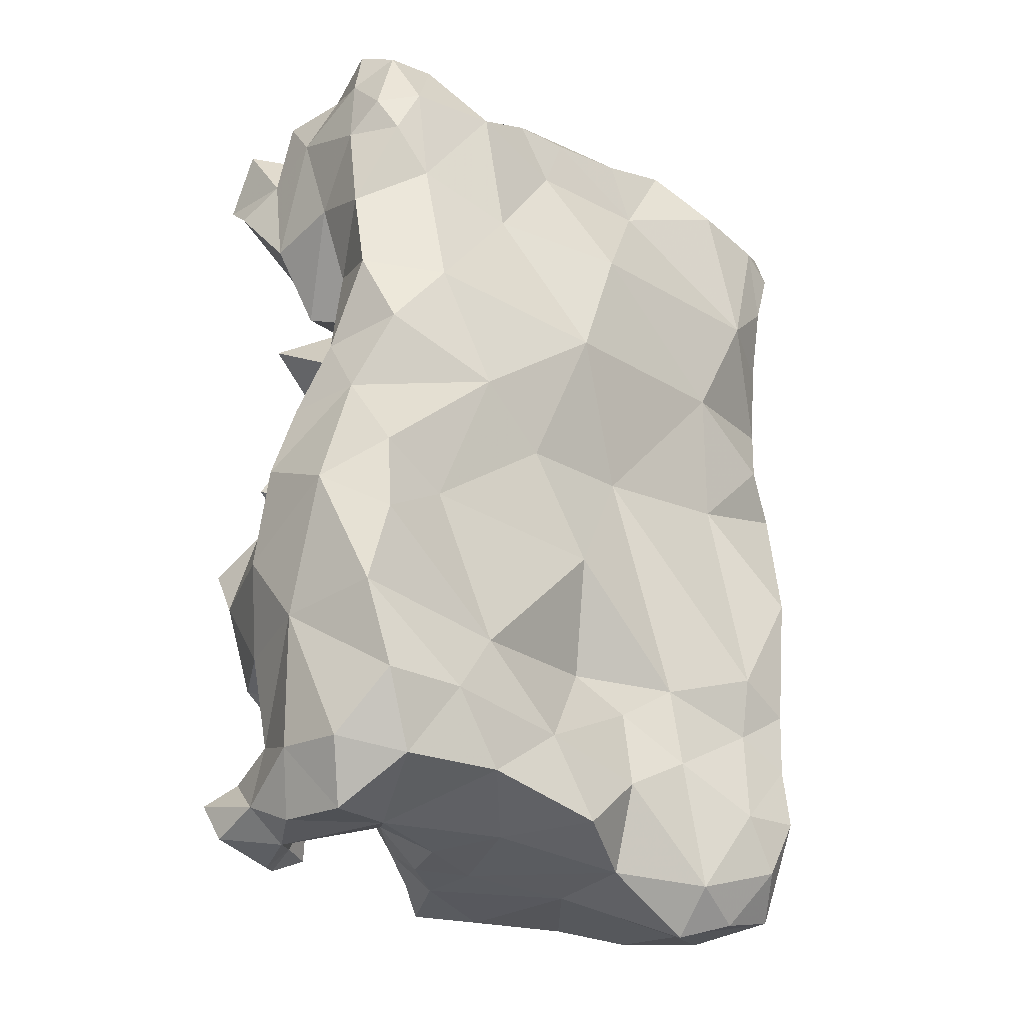
<metadata>
{"format":"obj","ext":"obj","renderer":"f3d","projection":"perspective","resolution":1024,"background":"white","views":[{"elev":-31.1,"azim":-40.8,"up":"+Z"}]}
</metadata>
<code>
v 0.2094 -0.5961 -0.223
v -0.1307 -0.4337 0.191
v 0.2925 -0.5213 0.05519
v -0.09825 -0.6103 0.005132
v -0.05257 -0.3947 0.04531
v 0.02214 -0.5993 0.01862
v -0.2228 -0.3218 -0.06857
v 0.2707 -0.4126 0.4881
v 0.2976 -0.5588 -0.2857
v 0.3205 -0.3715 -0.04167
v 0.2172 -0.3343 -0.2138
v -0.1493 -0.446 0.1649
v -0.07559 -0.5275 -0.3926
v -0.2327 -0.6186 0.1697
v -0.2145 -0.3596 0.04577
v 0.2028 -0.6139 -0.1635
v -0.2852 -0.4114 0.02527
v 0.2066 -0.4034 -0.4042
v -0.2278 -0.348 0.02472
v -0.1739 -0.6233 0.05511
v -0.1393 -0.3772 -0.0292
v -0.2934 -0.4789 0.3055
v 0.004735 -0.5543 -0.2004
v -0.2992 -0.5951 -0.2113
v -0.2437 -0.3913 0.229
v -0.1146 -0.3573 0.1211
v 0.1311 -0.3607 0.2526
v -0.1906 -0.3855 -0.001501
v -0.1259 -0.398 -0.2342
v -0.1952 -0.4405 0.2175
v -0.06489 -0.594 0.4032
v -0.07386 -0.3054 0.4277
v 0.3072 -0.5608 -0.1689
v -0.0507 -0.6398 0.1535
v 0.105 -0.5915 -0.2004
v -0.2558 -0.3801 0.04246
v -0.2609 -0.4557 0.1266
v -0.2163 -0.5976 -0.08639
v -0.1138 -0.408 0.1444
v -0.02416 -0.3343 0.2508
v 0.02771 -0.3432 -0.1257
v -0.2297 -0.3916 0.1099
v 0.1039 -0.4406 -0.2577
v 0.1542 -0.6159 0.1781
v -0.2948 -0.2882 0.4186
v 0.1506 -0.5856 -0.404
v 0.0497 -0.5868 -0.3196
v -0.1498 -0.3551 0.2571
v -0.09839 -0.3684 0.2052
v -0.005233 -0.3825 0.1456
v 0.06336 -0.4722 0.06203
v -0.3278 -0.4396 -0.1403
v 0.3125 -0.4345 -0.2259
v 0.2726 -0.6099 -0.04649
v -0.3006 -0.5562 0.02894
v -0.1442 -0.5923 -0.2241
v -0.2343 -0.5806 -0.367
v -0.1213 -0.3224 -0.1376
v -0.0264 -0.6036 -0.09321
v 0.2625 -0.6042 -0.1867
v 0.263 -0.3592 0.1292
v 0.2935 -0.4923 0.2922
v 0.1696 -0.6281 0.4485
v 0.178 -0.592 0.04773
v -0.2459 -0.3197 -0.2117
v -0.2356 -0.3847 -0.399
v 0.2661 -0.5978 -0.2486
v 0.199 -0.6085 -0.3207
v 0.2707 -0.5552 -0.4066
v 0.3076 -0.4524 -0.3483
v 0.2636 -0.6071 -0.313
v 0.2377 -0.5992 -0.3721
v 0.0373 -0.4339 0.3822
v -0.03911 -0.3885 -0.05863
v 0.07726 -0.3328 0.01278
v 0.162 -0.4014 -0.09093
v -0.2187 -0.4757 0.5183
v -0.2846 -0.3926 0.1638
v -0.244 -0.3861 -0.009933
v 0.2641 -0.3486 -0.3192
v 0.1326 -0.3282 -0.323
v -0.06644 -0.4446 0.499
v 0.0628 -0.5294 0.501
v -0.162 -0.445 0.3799
v 0.1258 -0.3983 0.4924
v 0.1911 -0.5134 0.5044
v 0.3028 -0.5668 0.4211
v 0.2203 -0.6181 0.3111
v -0.2742 -0.4939 0.2131
v 0.06467 -0.461 -0.4025
v -0.02218 -0.3465 -0.3399
v -0.03808 -0.321 -0.2206
v 0.07195 -0.3379 -0.228
v -0.09107 -0.299 0.3241
v -0.1852 -0.3248 0.3916
v -0.2333 -0.356 0.4993
v -0.2952 -0.4376 0.425
v -0.2582 -0.5992 0.4145
v -0.05679 -0.3892 0.3663
v -0.001662 -0.3694 0.4448
v -0.2286 -0.3416 0.3086
v 0.007506 -0.4002 0.3039
v 0.02809 -0.4415 0.4983
v -0.07378 -0.366 0.4813
v -0.1483 -0.3213 0.4709
v -0.2932 -0.3948 0.2973
v 0.2552 -0.5973 0.1304
v 0.05792 -0.6035 0.4027
v -0.006983 -0.6385 0.2852
v -0.0785 -0.3712 0.1567
v -0.05099 -0.3515 0.09775
v -0.03731 -0.3685 0.2019
v -0.1043 -0.348 0.05243
v -0.1402 -0.3881 0.0286
v -0.161 -0.3551 0.07697
v -0.1626 -0.3875 0.1237
v 0.192 -0.4987 -0.4242
v 0.0784 -0.3789 0.4278
v 0.2084 -0.2795 0.4149
v 0.1166 -0.3972 0.3409
v 0.1424 -0.3241 0.4499
v 0.1901 -0.3628 0.3825
v 0.2108 -0.4234 0.2959
v 0.206 -0.3989 0.1999
v 0.15 -0.3819 0.09494
v 0.3044 -0.4692 0.1703
v 0.1273 -0.3893 0.1746
v 0.07154 -0.3614 0.1179
v 0.04573 -0.4311 0.1215
v 0.2878 -0.4124 0.2436
v 0.2984 -0.5608 0.216
v 0.1478 -0.4403 0.006603
v 0.2267 -0.388 -0.0186
v 0.2397 -0.3275 -0.1078
v 0.2981 -0.4254 0.0369
v 0.3116 -0.4951 -0.0628
v 0.2591 -0.3552 0.0482
v 0.01514 -0.3254 -0.04405
v 0.001823 -0.3405 0.03139
v 0.2586 -0.4613 -0.4082
v 0.2729 -0.3981 -0.3786
v 0.2283 -0.3536 -0.3714
v 0.1573 -0.353 -0.3867
v 0.06067 -0.3272 -0.3927
v 0.2908 -0.5755 0.2978
v 0.273 -0.6068 0.3643
v 0.2478 -0.6211 0.438
v 0.2631 -0.5605 0.4974
v -0.05352 -0.3505 -0.005218
v -0.08929 -0.3516 -0.05631
v -0.1508 -0.3284 -0.07595
v -0.03587 -0.3303 -0.07787
v -0.3316 -0.5529 -0.09081
v -0.3309 -0.4651 -0.04452
v -0.3152 -0.4814 0.02826
v -0.3015 -0.517 0.09756
v -0.2236 -0.398 -0.2885
v -0.1266 -0.3996 -0.3559
v -0.3023 -0.4771 -0.3462
v -0.1871 -0.4841 -0.3941
v -0.2938 -0.4026 -0.2226
v -0.32 -0.4984 -0.22
v -0.03711 -0.4321 -0.3949
v 0.06947 -0.3566 0.2971
v 0.04985 -0.361 0.2114
v -0.1287 -0.5422 0.4858
v -0.03092 -0.5698 0.4964
v -0.2192 -0.5662 0.4933
v -0.1657 -0.6049 0.427
v -0.1443 -0.609 0.2883
v -0.2935 -0.5247 0.4567
v -0.306 -0.539 0.3698
v -0.2429 -0.5966 0.3133
v -0.3084 -0.558 0.2657
v -0.3028 -0.5687 0.1799
v -0.2793 -0.5957 0.1059
v -0.09558 -0.4075 0.1847
v -0.1188 -0.4044 0.2234
v -0.06178 -0.5931 -0.3016
v -0.1382 -0.5956 -0.362
v -0.1926 -0.6055 -0.2951
v -0.07702 -0.3399 0.1287
v -0.2753 -0.4654 0.4832
v -0.2885 -0.3962 0.4817
v -0.2959 -0.324 0.4816
v -0.2608 -0.5196 0.5086
v -0.2719 -0.5657 0.4836
v -0.02366 -0.4001 0.4938
v 0.02713 -0.391 0.4832
v 0.07585 -0.4205 0.4735
v 0.08218 -0.4706 0.5105
v 0.3018 -0.5396 0.1438
v 0.2983 -0.5736 0.09046
v 0.1695 -0.3426 -0.1476
v 0.1449 -0.3783 -0.2193
v 0.09693 -0.4416 -0.1569
v 0.1837 -0.3531 -0.2765
v 0.21 -0.3344 -0.3221
v 0.2374 -0.33 -0.2703
v 0.2987 -0.369 -0.2573
v 0.1897 -0.3278 -0.364
v 0.0915 -0.3793 -0.1797
v 0.1005 -0.3902 -0.1144
v 0.1203 -0.348 -0.05116
v 0.09822 -0.395 -0.006591
v 0.1625 -0.3679 0.001327
v 0.04979 -0.3889 0.04221
v 0.08472 -0.4594 0.0007092
v 0.04712 -0.4301 -0.2109
v 0.1381 -0.4085 -0.1735
v 0.1334 -0.4648 -0.2053
v 0.06754 -0.5072 -0.228
v 0.0784 -0.349 -0.1387
v 0.08175 -0.3501 -0.08648
v 0.03772 -0.4176 -0.06807
v 0.1596 -0.4294 -0.2438
v 0.1245 -0.3256 -0.1896
v 0.1322 -0.3261 -0.2522
v 0.03205 -0.4418 0.02177
v 1.086e-05 -0.4105 0.05504
v -0.1064 -0.4596 -0.3952
v -0.01723 -0.5989 -0.3827
v 0.05723 -0.5513 -0.4027
v -0.1723 -0.3551 0.02785
v -0.08687 -0.4078 -0.3937
v -0.03808 -0.3711 -0.3935
v -0.006861 -0.3082 -0.3967
v 0.02344 -0.3213 -0.354
v 0.06089 -0.476 -0.1822
v 0.03946 -0.473 -0.2214
v 0.1312 -0.4239 -0.1287
v 0.115 -0.4275 -0.07529
v 0.09331 -0.4281 -0.1205
v 0.03766 -0.5975 0.4764
v 0.1169 -0.5936 0.5039
v 0.1175 -0.4946 -0.2502
v 0.1671 -0.481 -0.2416
v 0.2465 -0.4296 0.1459
v 0.2915 -0.4625 0.09908
v 0.0834 -0.3932 -0.2342
v -0.03811 -0.4026 -0.2666
v -0.0798 -0.373 -0.3128
v -0.08793 -0.3663 -0.3632
v -0.03684 -0.3461 -0.2829
v -0.1152 -0.3678 -0.3327
v -0.1895 -0.3589 -0.3448
v -0.1208 -0.4079 -0.2911
v -0.1686 -0.3479 -0.2724
v -0.08522 -0.4194 -0.2564
v -0.07125 -0.3737 -0.2163
v -0.1462 -0.3924 -0.3201
v -0.1664 -0.3063 -0.2029
v -0.1141 -0.3275 -0.2391
v -0.2144 -0.3674 -0.2355
v -0.2688 -0.3497 -0.3345
v -0.2003 -0.3164 -0.243
v -0.05198 -0.4154 -0.224
v -0.09734 -0.4308 -0.2091
v -0.03893 -0.3814 -0.235
v -0.1034 -0.3921 -0.2018
v -0.1066 -0.365 -0.2291
v 0.05617 -0.5694 -0.2345
v 0.1183 -0.5924 -0.2791
v 0.2148 -0.3829 0.1465
v 0.2134 -0.3534 0.09117
v 0.05816 -0.4359 -0.1711
v 0.2061 -0.3738 -0.1158
v 0.2621 -0.3699 -0.1654
v 0.2512 -0.3777 -0.0741
v 0.3057 -0.426 -0.09066
v 0.2699 -0.3549 -0.02754
v 0.3022 -0.3082 -0.07425
v 0.3045 -0.3749 0.01235
v 0.291 -0.3579 -0.1143
v 0.3008 -0.4057 -0.1438
v 0.3057 -0.3301 -0.03586
v 0.2665 -0.3183 -0.05111
v 0.2636 -0.2989 -0.08838
v 0.2774 -0.3207 -0.1186
v 0.2914 -0.3849 0.05339
v 0.2882 -0.3495 0.08774
v 0.25 -0.3287 0.09885
v 0.166 -0.3891 -0.137
v 0.2271 -0.3441 0.1265
v 0.2345 -0.3795 0.1114
v 0.2787 -0.3944 0.101
v 0.2948 -0.2915 -0.1057
v 0.2726 -0.3167 0.06361
v -0.02879 -0.3567 0.4797
v 0.06257 -0.4275 0.3233
v 0.01276 -0.4433 0.3354
v -0.01794 -0.4271 0.379
v -0.0244 -0.4151 0.3344
v -0.1057 -0.5981 0.4564
v -0.05021 -0.603 0.4561
v 0.1768 -0.4122 0.3469
v 0.2646 -0.4472 0.3752
v 0.3041 -0.4823 0.4458
v 0.2571 -0.4828 0.5013
v 0.08218 -0.3416 0.2482
v 0.2503 -0.3883 0.4199
v 0.2009 -0.3757 0.4806
v 0.2331 -0.3312 0.4458
v 0.2546 -0.3567 0.4939
v 0.2926 -0.4258 0.4354
v 0.2765 -0.3772 0.4575
v 0.2794 -0.3283 0.4623
v 0.231 -0.349 0.402
v 0.1929 -0.3251 0.4197
v 0.1411 -0.3299 0.3906
v 0.1416 -0.3813 0.3835
v 0.1012 -0.3339 0.4218
v 0.1098 -0.3705 -0.1466
v 0.1257 -0.3625 -0.1803
v 0.1282 -0.3354 -0.1511
v 0.08375 -0.3367 -0.1799
v -0.2693 -0.3538 0.008537
v -0.2669 -0.3509 -0.048
v -0.283 -0.3311 -0.1325
v -0.2152 -0.3005 -0.1455
v -0.2796 -0.2987 -0.07941
v -0.03718 -0.3549 0.1595
v -0.0412 -0.3787 0.1266
v -0.1281 -0.4159 -0.2048
v -0.1201 -0.431 -0.2336
v 0.2082 -0.5624 -0.4257
v 0.1548 -0.5415 -0.4452
v -0.04916 -0.4246 0.3599
v -0.02366 -0.4439 0.351
v 0.02185 -0.449 0.08024
v -0.2827 -0.5942 0.3591
v -0.2971 -0.5748 0.4006
v -0.03847 -0.3308 -0.377
v -0.2849 -0.6077 -0.131
v -0.2867 -0.6044 -0.05296
v 0.3128 -0.5366 0.2643
v -0.2632 -0.5148 -0.4098
v -0.2728 -0.445 -0.4021
v -0.2939 -0.5459 -0.3552
v -0.2745 -0.6023 -0.2988
v -0.2371 -0.3468 -0.01436
v 0.2913 -0.3519 0.0549
v 0.2471 -0.3245 0.4786
v -0.2562 -0.3079 -0.04256
v -0.04283 -0.3497 0.03991
v 0.2875 -0.5955 0.4643
v 0.2988 -0.5478 0.4662
v 0.2878 -0.6092 0.4214
v 0.2568 -0.3223 0.1356
v 0.2877 -0.3132 0.1087
v 0.2898 -0.3363 0.136
v 0.2745 -0.4316 0.3039
v 0.235 -0.4568 0.331
v 0.3133 -0.4479 0.2726
v 0.2408 -0.4468 0.2947
v 0.2528 -0.4113 0.2709
v -0.2927 -0.535 0.4937
v -0.09388 -0.3144 0.4786
v 0.1542 -0.3546 0.4907
v 0.1684 -0.3944 0.5047
v 0.1479 -0.4575 0.5151
v 0.04673 -0.3411 0.04937
v 0.08678 -0.3626 0.04594
v -0.2304 -0.3176 -0.3824
v -0.2836 -0.3464 -0.3942
v -0.2835 -0.398 -0.3771
v -0.2778 -0.4081 -0.3165
v -0.2418 -0.3841 -0.3266
v -0.2257 -0.3287 -0.3359
v -0.1879 -0.3143 -0.3612
v -0.2008 -0.3474 -0.3835
v -0.2601 -0.3141 -0.3538
v -0.2953 -0.3323 -0.3587
v -0.1974 -0.3139 -0.3957
v -0.1722 -0.3315 -0.3842
v -0.2175 -0.3337 -0.4032
v 0.1423 -0.4035 -0.02384
v 0.289 -0.3557 0.4835
v -0.2668 -0.3575 0.4666
v -0.2175 -0.3191 0.4479
v -0.2491 -0.3247 0.3926
v -0.2905 -0.3741 0.4072
v -0.3029 -0.3274 0.3807
v -0.01862 -0.3777 0.04929
f 156 176 175
f 176 14 175
f 2 39 12
f 2 177 39
f 243 91 333
f 226 243 333
f 112 49 40
f 177 178 49
f 179 181 180
f 179 56 181
f 181 56 24
f 182 111 113
f 182 113 26
f 180 181 57
f 180 57 160
f 50 322 112
f 50 323 322
f 39 177 110
f 111 182 323
f 110 182 26
f 346 147 348
f 346 348 87
f 183 184 97
f 358 32 105
f 358 105 104
f 295 234 167
f 295 294 31
f 139 362 75
f 139 207 362
f 190 189 103
f 118 100 189
f 118 73 100
f 298 297 305
f 305 297 301
f 191 103 83
f 191 190 103
f 341 317 19
f 341 79 317
f 346 87 347
f 346 347 148
f 264 285 284
f 265 264 284
f 53 275 33
f 11 199 197
f 11 200 199
f 199 200 80
f 210 314 195
f 283 314 210
f 276 273 10
f 276 271 273
f 268 200 11
f 268 53 200
f 318 319 52
f 53 9 70
f 314 202 240
f 212 43 230
f 195 43 216
f 269 133 271
f 244 242 241
f 244 91 242
f 219 51 208
f 76 377 133
f 199 198 197
f 199 80 198
f 242 91 243
f 81 201 143
f 81 198 201
f 248 247 251
f 157 248 251
f 202 196 266
f 233 196 202
f 234 83 167
f 11 197 218
f 41 214 213
f 203 213 214
f 11 218 217
f 250 58 92
f 152 92 58
f 202 266 209
f 114 149 21
f 5 149 114
f 138 41 152
f 29 247 248
f 154 55 155
f 29 325 249
f 247 29 249
f 154 17 79
f 154 155 17
f 21 150 151
f 58 151 150
f 180 222 179
f 180 13 222
f 183 97 171
f 323 384 111
f 37 17 155
f 158 160 66
f 158 66 246
f 222 47 179
f 173 169 98
f 170 169 173
f 5 345 149
f 175 174 89
f 175 14 174
f 171 172 332
f 22 174 172
f 79 341 318
f 7 318 341
f 158 246 251
f 310 121 309
f 73 118 120
f 311 120 118
f 39 110 26
f 250 259 257
f 362 363 75
f 362 207 363
f 41 93 92
f 250 92 259
f 340 181 24
f 340 24 162
f 367 255 366
f 368 255 367
f 245 243 158
f 245 242 243
f 75 214 138
f 100 292 99
f 174 14 173
f 31 169 170
f 169 168 98
f 188 104 82
f 167 82 166
f 126 239 238
f 192 239 126
f 235 83 234
f 235 234 108
f 176 20 14
f 205 75 363
f 207 205 363
f 186 187 168
f 228 333 91
f 156 89 37
f 156 175 89
f 22 30 89
f 105 380 96
f 110 49 112
f 110 177 49
f 77 183 186
f 77 186 168
f 323 220 384
f 105 95 380
f 384 345 111
f 59 35 6
f 70 141 80
f 139 75 138
f 132 208 51
f 217 218 93
f 136 33 270
f 229 212 230
f 204 203 214
f 204 232 203
f 209 230 43
f 233 203 232
f 343 378 307
f 343 304 378
f 75 204 214
f 75 205 204
f 46 223 327
f 90 327 223
f 138 214 41
f 200 53 70
f 80 200 70
f 290 164 102
f 131 107 192
f 131 44 107
f 211 237 236
f 151 58 320
f 11 217 194
f 59 6 4
f 330 50 129
f 153 335 55
f 153 55 154
f 43 237 216
f 59 38 56
f 90 163 226
f 273 271 137
f 133 137 271
f 23 35 59
f 225 158 243
f 127 264 125
f 253 252 58
f 247 249 242
f 99 292 328
f 229 211 212
f 196 211 229
f 76 231 232
f 236 43 212
f 132 51 125
f 167 294 295
f 167 166 294
f 108 63 235
f 86 235 63
f 148 347 299
f 148 299 86
f 274 275 268
f 137 265 282
f 43 236 237
f 33 67 9
f 238 124 130
f 126 238 130
f 131 192 126
f 72 46 326
f 68 46 72
f 152 41 92
f 177 2 178
f 251 245 158
f 251 247 245
f 257 258 260
f 209 43 240
f 93 228 244
f 29 324 325
f 259 244 241
f 245 247 242
f 158 225 221
f 163 221 225
f 257 260 250
f 277 271 276
f 277 269 271
f 221 160 158
f 249 241 242
f 163 13 221
f 321 320 319
f 7 320 321
f 111 345 113
f 5 113 345
f 256 65 252
f 256 254 65
f 292 329 328
f 157 254 248
f 92 244 259
f 92 93 244
f 46 327 326
f 117 326 327
f 249 257 241
f 301 308 303
f 300 40 164
f 300 165 40
f 23 59 56
f 179 23 56
f 249 258 257
f 69 326 117
f 72 326 69
f 325 324 258
f 261 29 248
f 253 248 252
f 253 261 248
f 250 260 261
f 47 223 46
f 47 46 263
f 47 263 262
f 262 263 35
f 263 1 35
f 263 68 1
f 46 68 263
f 265 284 282
f 238 285 264
f 217 93 316
f 238 286 285
f 238 239 286
f 285 61 284
f 135 286 239
f 135 280 286
f 280 281 286
f 283 231 76
f 230 209 229
f 266 229 209
f 269 76 133
f 10 270 274
f 297 296 301
f 267 76 269
f 270 135 136
f 348 147 146
f 348 146 87
f 10 135 270
f 272 274 279
f 272 278 277
f 278 134 277
f 278 279 134
f 274 270 275
f 313 314 315
f 313 202 314
f 375 374 370
f 375 371 374
f 100 289 189
f 188 189 289
f 289 100 32
f 270 33 275
f 272 277 276
f 277 134 269
f 135 273 280
f 188 289 104
f 61 351 349
f 145 88 131
f 283 210 231
f 308 122 309
f 353 355 123
f 125 264 265
f 298 305 8
f 298 8 299
f 194 267 268
f 194 283 267
f 194 268 11
f 279 278 287
f 272 287 278
f 272 279 287
f 34 4 6
f 102 40 293
f 291 102 293
f 306 301 303
f 294 169 31
f 294 166 169
f 108 295 31
f 108 234 295
f 8 304 302
f 146 88 145
f 310 312 121
f 310 311 312
f 73 120 290
f 123 120 296
f 352 356 355
f 312 311 118
f 298 87 297
f 27 300 164
f 122 310 309
f 122 311 310
f 127 165 300
f 127 300 27
f 379 381 45
f 297 62 353
f 108 88 63
f 301 306 305
f 8 305 306
f 85 191 361
f 85 190 191
f 361 83 86
f 361 191 83
f 85 118 190
f 85 121 312
f 85 312 118
f 213 316 41
f 41 316 93
f 161 254 157
f 66 366 365
f 204 377 76
f 204 76 232
f 319 65 161
f 254 161 65
f 252 320 58
f 320 65 319
f 99 328 293
f 331 174 173
f 172 174 331
f 98 331 173
f 252 65 320
f 52 161 162
f 324 260 258
f 29 260 324
f 261 260 29
f 151 320 7
f 220 330 219
f 51 219 330
f 226 333 227
f 228 227 333
f 38 334 56
f 24 56 334
f 24 334 153
f 24 153 162
f 162 153 52
f 336 131 126
f 297 353 296
f 353 62 355
f 339 337 57
f 160 57 337
f 159 337 339
f 341 19 28
f 7 341 28
f 280 342 281
f 342 288 281
f 137 288 342
f 303 307 306
f 303 343 307
f 303 304 343
f 321 318 344
f 7 344 318
f 7 321 344
f 351 281 350
f 61 281 351
f 350 288 282
f 350 281 288
f 131 88 44
f 357 187 186
f 357 171 187
f 123 296 353
f 184 96 379
f 352 355 62
f 354 352 62
f 357 183 171
f 186 183 357
f 8 360 299
f 8 302 360
f 369 364 372
f 369 372 255
f 360 302 359
f 85 360 359
f 360 85 361
f 361 86 299
f 360 361 299
f 370 369 246
f 364 365 372
f 364 369 370
f 367 162 161
f 367 161 157
f 246 375 370
f 246 371 375
f 368 369 255
f 66 371 246
f 66 338 366
f 160 338 66
f 157 368 367
f 157 246 368
f 251 246 157
f 373 372 365
f 373 255 372
f 366 373 365
f 366 255 373
f 246 369 368
f 205 132 377
f 205 208 132
f 364 370 374
f 376 365 364
f 376 66 365
f 371 376 374
f 364 374 376
f 371 66 376
f 8 378 304
f 8 306 378
f 101 381 95
f 97 184 382
f 379 382 184
f 382 379 185
f 45 185 379
f 45 382 185
f 106 97 382
f 106 383 101
f 382 383 106
f 383 381 101
f 383 45 381
f 382 45 383
f 384 207 139
f 220 207 384
f 220 219 207
f 239 3 135
f 345 139 149
f 384 139 345
f 44 64 107
f 39 26 116
f 18 117 90
f 21 151 28
f 7 28 151
f 283 194 314
f 279 268 134
f 279 274 268
f 249 325 258
f 115 42 116
f 98 332 331
f 172 331 332
f 129 125 51
f 339 162 159
f 339 340 162
f 15 19 36
f 322 323 182
f 322 182 110
f 225 243 226
f 163 225 226
f 240 43 195
f 163 223 13
f 195 216 210
f 284 61 349
f 282 284 349
f 184 77 96
f 184 183 77
f 110 112 322
f 48 25 101
f 48 30 25
f 170 109 31
f 23 262 35
f 100 73 292
f 123 27 120
f 100 99 32
f 52 153 154
f 105 96 77
f 105 77 104
f 82 104 77
f 98 187 332
f 171 332 187
f 101 25 106
f 30 22 25
f 106 25 22
f 22 97 106
f 33 9 53
f 272 276 10
f 272 10 274
f 187 98 168
f 269 134 267
f 313 203 202
f 313 213 203
f 130 124 356
f 188 82 103
f 30 2 12
f 220 50 330
f 323 50 220
f 88 108 109
f 44 88 109
f 114 21 28
f 103 82 167
f 150 152 58
f 244 228 91
f 196 210 211
f 231 210 196
f 5 114 113
f 289 32 358
f 289 358 104
f 83 103 167
f 228 81 144
f 135 10 273
f 165 127 128
f 165 128 129
f 304 303 302
f 193 192 107
f 193 3 192
f 347 87 298
f 218 81 93
f 42 36 37
f 202 209 240
f 379 96 380
f 93 81 228
f 39 116 12
f 20 4 34
f 293 328 329
f 18 143 142
f 380 381 379
f 171 97 172
f 60 1 67
f 33 60 67
f 42 12 116
f 36 17 37
f 359 121 85
f 159 338 337
f 160 337 338
f 1 16 35
f 330 129 51
f 34 6 44
f 13 160 221
f 13 180 160
f 115 15 42
f 142 143 201
f 198 142 201
f 127 124 264
f 238 264 124
f 32 95 105
f 32 94 95
f 32 99 94
f 166 82 77
f 356 124 123
f 355 356 123
f 54 193 64
f 54 3 193
f 286 281 61
f 285 286 61
f 192 3 239
f 128 127 125
f 128 125 129
f 291 329 292
f 73 291 292
f 311 296 120
f 27 124 127
f 27 123 124
f 378 306 307
f 49 48 40
f 49 178 48
f 34 44 109
f 31 109 108
f 9 69 70
f 140 70 69
f 316 213 315
f 313 315 213
f 16 54 64
f 138 152 149
f 141 18 142
f 152 150 149
f 267 283 76
f 197 198 81
f 135 3 136
f 136 3 54
f 136 54 33
f 140 69 117
f 262 23 179
f 47 262 179
f 229 266 196
f 207 219 205
f 143 18 90
f 354 336 126
f 354 62 336
f 148 63 147
f 148 86 63
f 211 236 212
f 219 208 205
f 336 145 131
f 336 62 145
f 90 117 327
f 195 314 240
f 144 227 228
f 144 226 227
f 346 148 147
f 44 6 64
f 16 1 60
f 34 109 170
f 113 114 115
f 113 115 26
f 211 216 237
f 211 210 216
f 173 14 170
f 60 54 16
f 60 33 54
f 367 366 159
f 338 159 366
f 42 30 12
f 319 161 52
f 280 273 342
f 137 342 273
f 116 26 115
f 309 121 359
f 302 309 359
f 233 232 231
f 196 233 231
f 81 218 197
f 166 77 168
f 71 68 72
f 309 302 303
f 308 309 303
f 34 14 20
f 130 354 126
f 178 30 48
f 204 205 377
f 87 146 145
f 87 145 62
f 38 4 20
f 377 206 133
f 132 206 377
f 16 64 6
f 35 16 6
f 59 4 38
f 155 156 37
f 155 55 156
f 118 189 190
f 159 162 367
f 380 95 381
f 165 112 40
f 170 14 34
f 36 79 17
f 193 107 64
f 18 141 140
f 70 140 141
f 15 115 224
f 114 224 115
f 223 222 13
f 47 222 223
f 318 52 154
f 318 154 79
f 350 282 349
f 351 350 349
f 15 36 42
f 248 256 252
f 248 254 256
f 57 181 340
f 57 340 339
f 50 112 165
f 50 165 129
f 40 94 99
f 40 48 94
f 78 30 42
f 37 78 42
f 37 30 78
f 291 290 102
f 88 147 63
f 146 147 88
f 301 122 308
f 224 28 19
f 224 19 15
f 293 40 99
f 163 90 223
f 335 20 55
f 335 38 20
f 71 72 69
f 9 71 69
f 198 80 142
f 140 117 18
f 67 1 68
f 37 89 30
f 67 68 71
f 9 67 71
f 250 253 58
f 250 261 253
f 241 257 259
f 288 137 282
f 164 290 120
f 27 164 120
f 268 267 134
f 94 48 95
f 114 28 224
f 55 20 176
f 55 176 156
f 149 150 21
f 36 19 317
f 79 36 317
f 291 293 329
f 352 130 356
f 354 130 352
f 53 268 275
f 315 217 316
f 203 233 202
f 86 83 235
f 73 290 291
f 141 142 80
f 48 101 95
f 22 89 174
f 206 137 133
f 206 265 137
f 194 315 314
f 194 217 315
f 139 138 149
f 38 335 334
f 153 334 335
f 143 144 81
f 143 90 144
f 265 206 125
f 132 125 206
f 122 301 296
f 122 296 311
f 347 298 299
f 90 226 144
f 319 318 321
f 164 40 102
f 87 62 297
f 166 168 169
f 2 30 178
f 189 188 103
f 172 97 22

</code>
